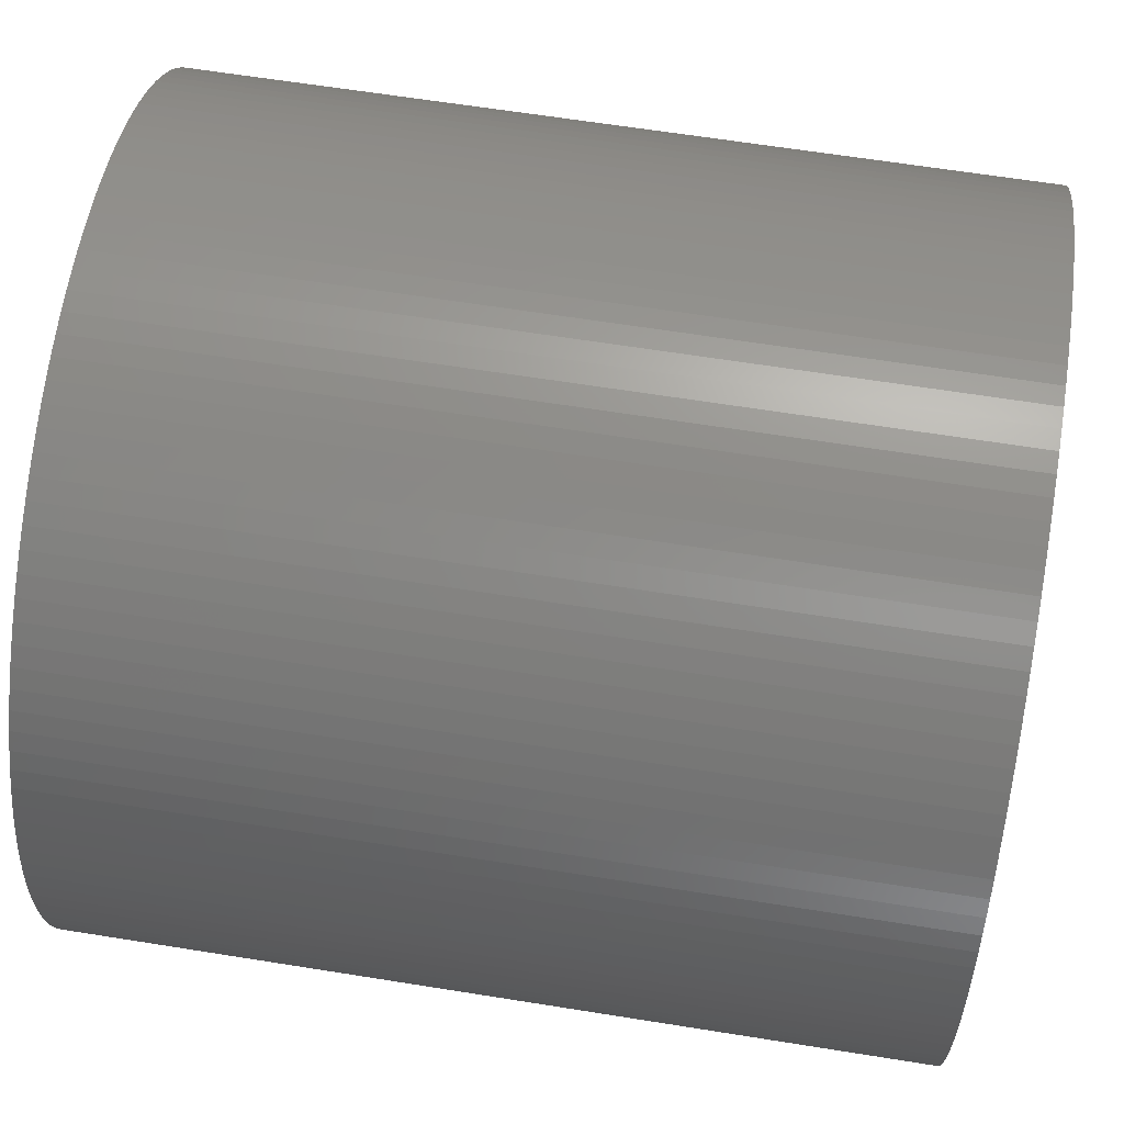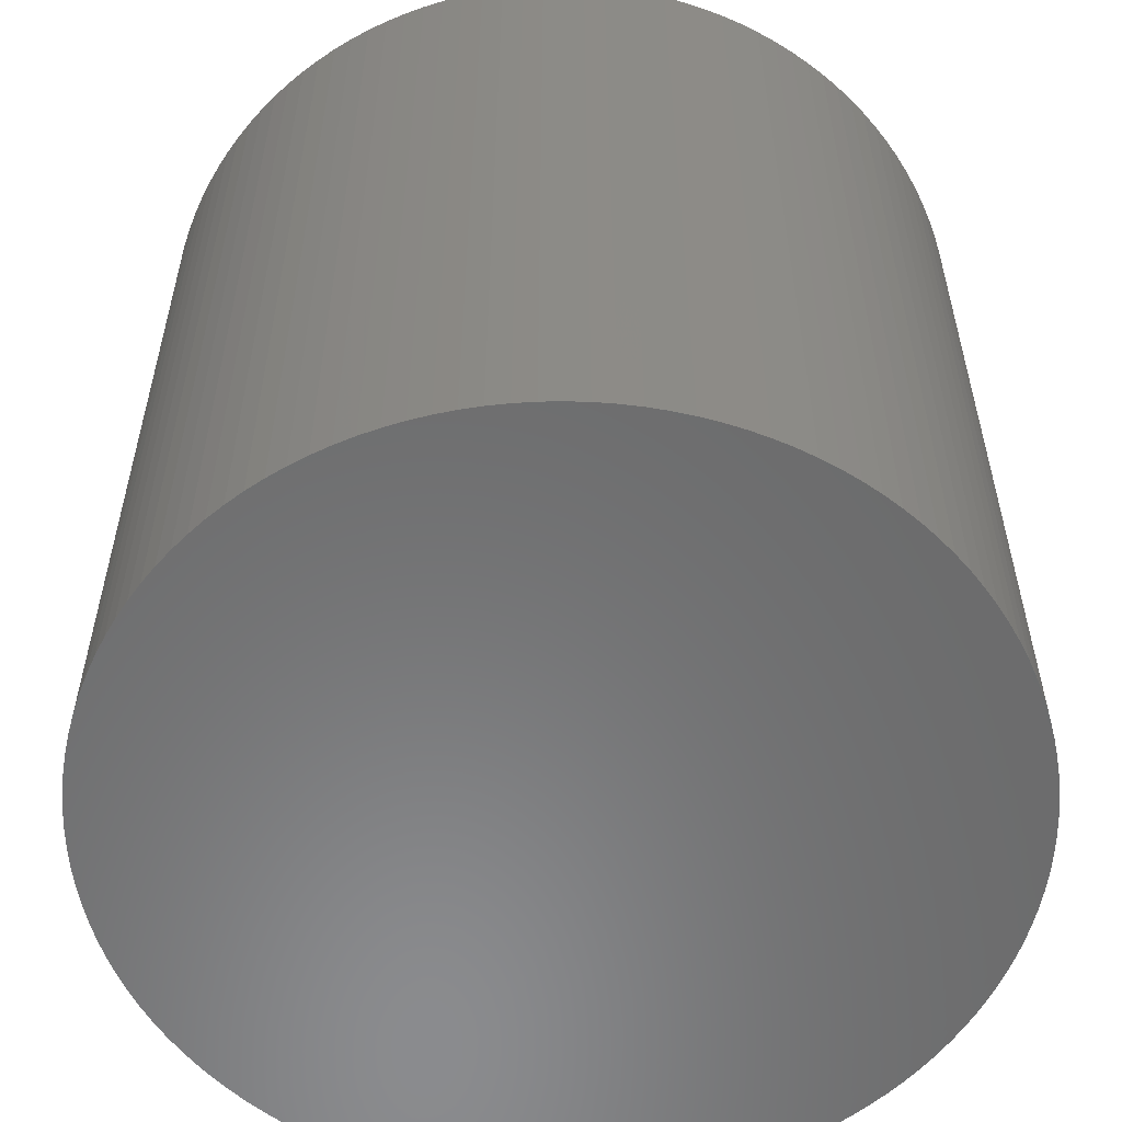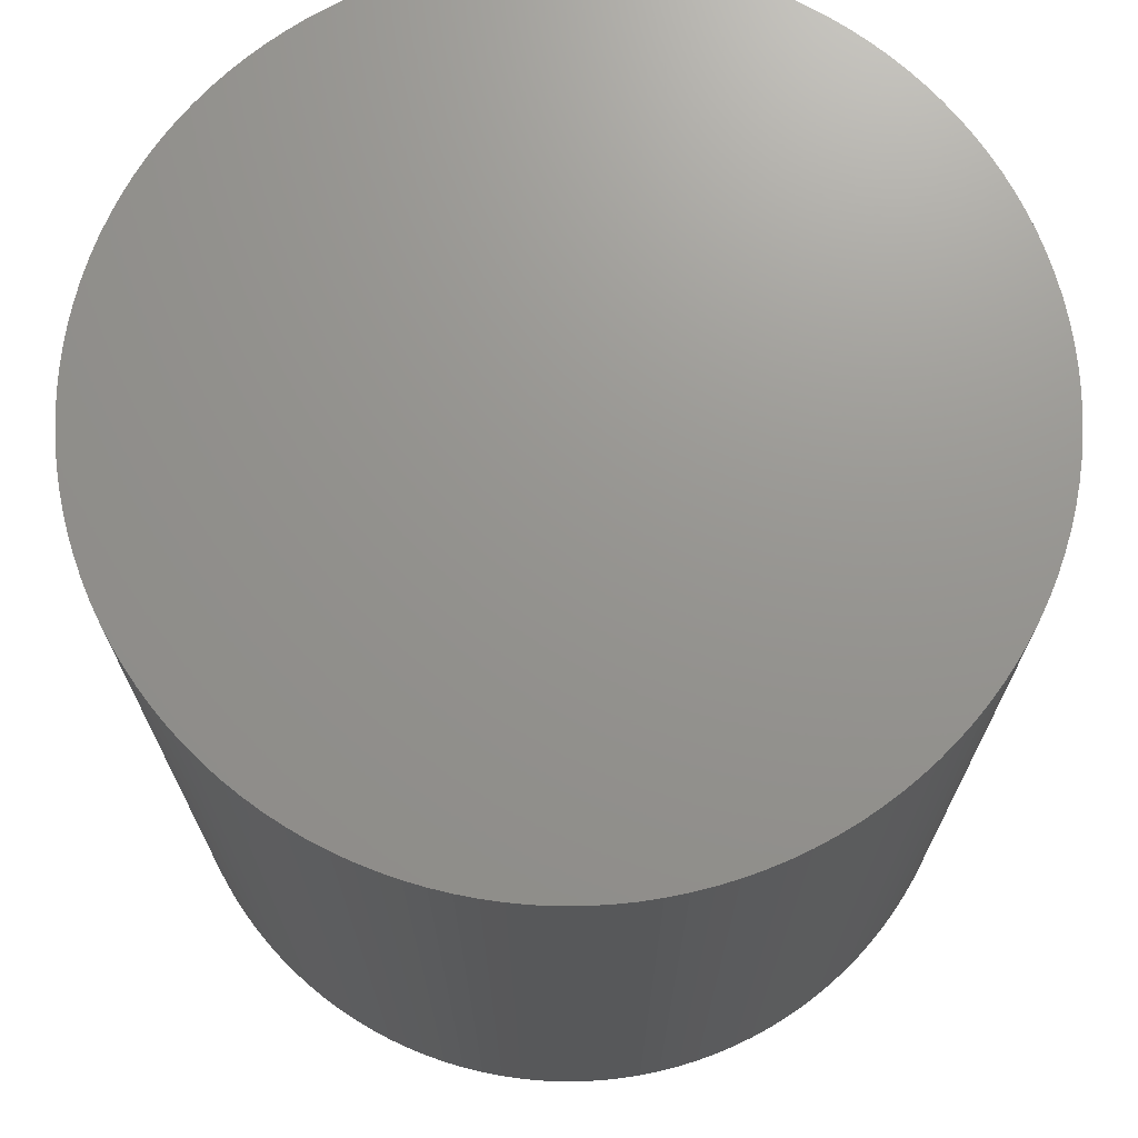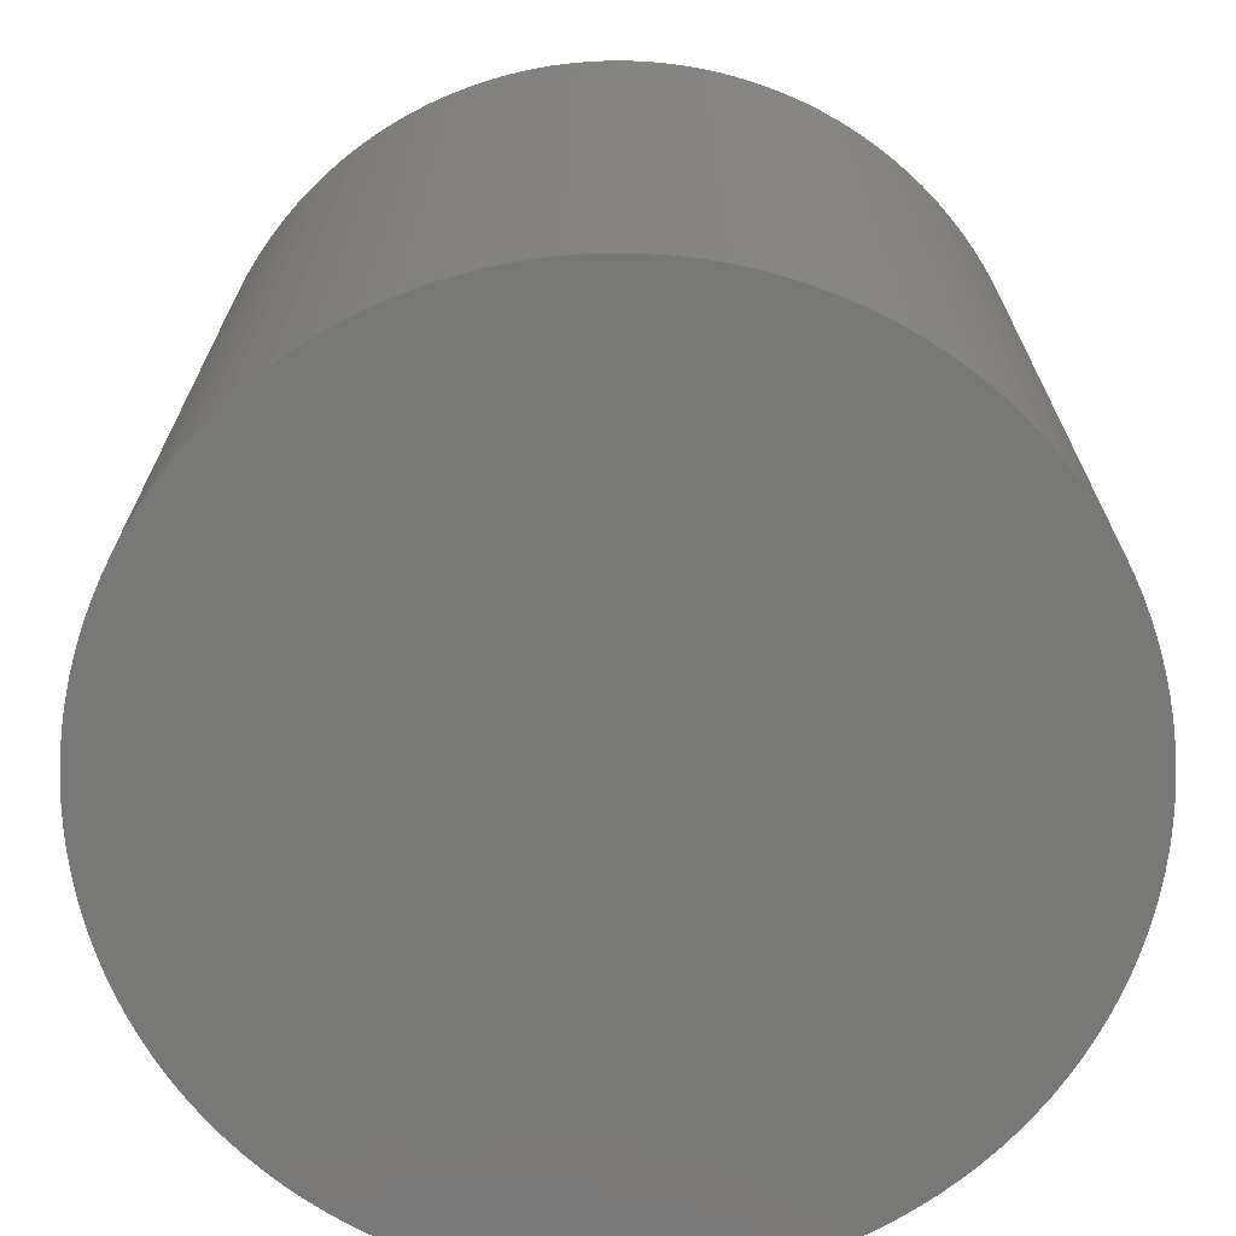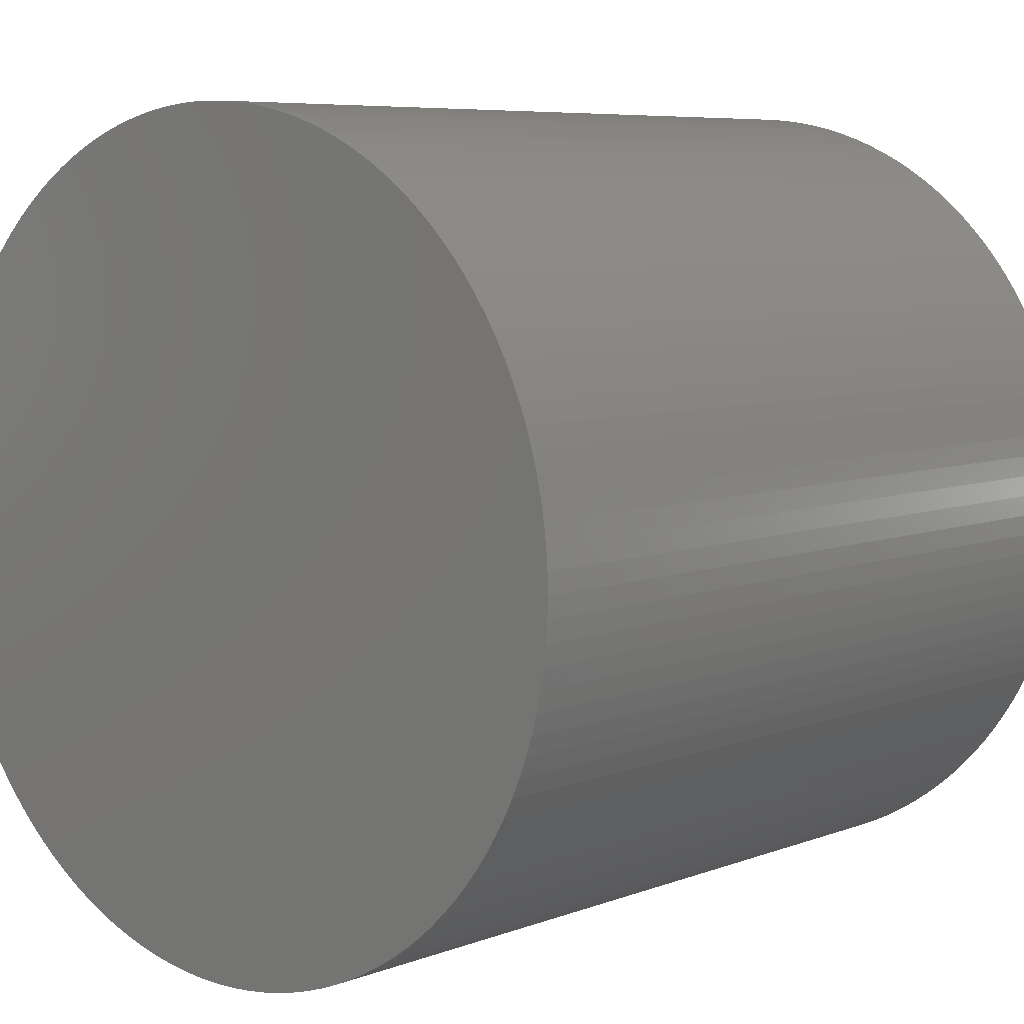
<metadata>
{"format":"stl","ext":"stl","renderer":"f3d","projection":"perspective","resolution":1024,"background":"white","views":[{"elev":63.4,"azim":-80.8,"up":"+Y"},{"elev":-56.9,"azim":148.7,"up":"+Z"},{"elev":71.0,"azim":-162.0,"up":"+Z"},{"elev":-70.9,"azim":-70.0,"up":"+Z"},{"elev":6.8,"azim":42.1,"up":"+Y"}]}
</metadata>
<code>
# stl→obj: 256 verts, 508 faces
v 3.8 2.45 0
v 3.802 2.45 0.1
v 3.8 2.45 0.1
v 3.802 2.45 0
v 3.802 2.55 0
v 3.8 2.55 0.1
v 3.802 2.55 0.1
v 3.8 2.55 0
v 3.85 2.5 0.1
v 3.85 2.502 0
v 3.85 2.502 0.1
v 3.85 2.5 0
v 3.75 2.498 0
v 3.75 2.5 0.1
v 3.75 2.5 0
v 3.75 2.498 0.1
v 3.835 2.535 0
v 3.834 2.537 0.1
v 3.835 2.535 0.1
v 3.834 2.537 0
v 3.84 2.47 0.1
v 3.842 2.472 0
v 3.842 2.472 0.1
v 3.84 2.47 0
v 3.826 2.543 0
v 3.824 2.544 0.1
v 3.826 2.543 0.1
v 3.824 2.544 0
v 3.83 2.54 0
v 3.828 2.542 0.1
v 3.83 2.54 0.1
v 3.828 2.542 0
v 3.807 2.451 0
v 3.81 2.451 0.1
v 3.807 2.451 0.1
v 3.81 2.451 0
v 3.819 2.454 0
v 3.821 2.455 0.1
v 3.819 2.454 0.1
v 3.821 2.455 0
v 3.826 2.457 0
v 3.828 2.458 0.1
v 3.826 2.457 0.1
v 3.828 2.458 0
v 3.846 2.481 0.1
v 3.847 2.483 0
v 3.847 2.483 0.1
v 3.846 2.481 0
v 3.812 2.549 0
v 3.81 2.549 0.1
v 3.812 2.549 0.1
v 3.81 2.549 0
v 3.821 2.545 0.1
v 3.821 2.545 0
v 3.815 2.548 0
v 3.815 2.548 0.1
v 3.807 2.549 0
v 3.805 2.55 0.1
v 3.807 2.549 0.1
v 3.805 2.55 0
v 3.844 2.524 0.1
v 3.843 2.526 0
v 3.843 2.526 0.1
v 3.844 2.524 0
v 3.842 2.528 0
v 3.842 2.528 0.1
v 3.85 2.505 0.1
v 3.849 2.507 0
v 3.849 2.507 0.1
v 3.85 2.505 0
v 3.765 2.465 0
v 3.766 2.463 0.1
v 3.765 2.465 0.1
v 3.766 2.463 0
v 3.754 2.481 0
v 3.753 2.483 0.1
v 3.753 2.483 0
v 3.754 2.481 0.1
v 3.752 2.485 0
v 3.751 2.488 0.1
v 3.751 2.488 0
v 3.752 2.485 0.1
v 3.805 2.45 0.1
v 3.805 2.45 0
v 3.812 2.451 0
v 3.815 2.452 0.1
v 3.812 2.451 0.1
v 3.815 2.452 0
v 3.817 2.453 0
v 3.817 2.453 0.1
v 3.832 2.461 0
v 3.834 2.463 0.1
v 3.832 2.461 0.1
v 3.834 2.463 0
v 3.83 2.46 0
v 3.83 2.46 0.1
v 3.835 2.465 0.1
v 3.835 2.465 0
v 3.824 2.456 0.1
v 3.824 2.456 0
v 3.848 2.485 0
v 3.848 2.485 0.1
v 3.849 2.488 0
v 3.849 2.488 0.1
v 3.849 2.49 0
v 3.849 2.49 0.1
v 3.849 2.493 0.1
v 3.85 2.495 0
v 3.85 2.495 0.1
v 3.849 2.493 0
v 3.85 2.498 0.1
v 3.85 2.498 0
v 3.844 2.476 0.1
v 3.845 2.479 0
v 3.845 2.479 0.1
v 3.844 2.476 0
v 3.843 2.474 0.1
v 3.843 2.474 0
v 3.837 2.466 0.1
v 3.839 2.468 0
v 3.839 2.468 0.1
v 3.837 2.466 0
v 3.832 2.539 0
v 3.832 2.539 0.1
v 3.819 2.546 0.1
v 3.819 2.546 0
v 3.817 2.547 0.1
v 3.817 2.547 0
v 3.845 2.521 0.1
v 3.845 2.521 0
v 3.84 2.53 0.1
v 3.839 2.532 0
v 3.839 2.532 0.1
v 3.84 2.53 0
v 3.837 2.534 0.1
v 3.837 2.534 0
v 3.846 2.519 0.1
v 3.846 2.519 0
v 3.848 2.515 0.1
v 3.847 2.517 0
v 3.847 2.517 0.1
v 3.848 2.515 0
v 3.849 2.51 0.1
v 3.849 2.512 0
v 3.849 2.512 0.1
v 3.849 2.51 0
v 3.768 2.461 0.1
v 3.768 2.461 0
v 3.753 2.517 0
v 3.754 2.519 0.1
v 3.754 2.519 0
v 3.753 2.517 0.1
v 3.781 2.546 0
v 3.779 2.545 0.1
v 3.781 2.546 0.1
v 3.779 2.545 0
v 3.751 2.49 0
v 3.751 2.493 0.1
v 3.751 2.493 0
v 3.751 2.49 0.1
v 3.795 2.45 0
v 3.798 2.45 0.1
v 3.795 2.45 0.1
v 3.798 2.45 0
v 3.779 2.455 0
v 3.781 2.454 0.1
v 3.779 2.455 0.1
v 3.781 2.454 0
v 3.783 2.453 0
v 3.785 2.452 0.1
v 3.783 2.453 0.1
v 3.785 2.452 0
v 3.756 2.476 0
v 3.755 2.479 0.1
v 3.755 2.479 0
v 3.756 2.476 0.1
v 3.772 2.542 0
v 3.77 2.54 0.1
v 3.772 2.542 0.1
v 3.77 2.54 0
v 3.788 2.549 0
v 3.785 2.548 0.1
v 3.788 2.549 0.1
v 3.785 2.548 0
v 3.793 2.549 0
v 3.79 2.549 0.1
v 3.793 2.549 0.1
v 3.79 2.549 0
v 3.79 2.451 0
v 3.793 2.451 0.1
v 3.79 2.451 0.1
v 3.793 2.451 0
v 3.788 2.451 0
v 3.788 2.451 0.1
v 3.77 2.46 0
v 3.772 2.458 0.1
v 3.77 2.46 0.1
v 3.772 2.458 0
v 3.774 2.457 0.1
v 3.774 2.457 0
v 3.763 2.466 0.1
v 3.763 2.466 0
v 3.761 2.468 0
v 3.76 2.47 0.1
v 3.76 2.47 0
v 3.761 2.468 0.1
v 3.75 2.502 0.1
v 3.75 2.502 0
v 3.798 2.55 0
v 3.795 2.55 0
v 3.783 2.547 0
v 3.776 2.456 0
v 3.776 2.544 0
v 3.774 2.543 0
v 3.768 2.539 0
v 3.766 2.537 0
v 3.765 2.535 0
v 3.763 2.534 0
v 3.761 2.532 0
v 3.76 2.53 0
v 3.758 2.472 0
v 3.758 2.528 0
v 3.757 2.474 0
v 3.757 2.526 0
v 3.756 2.524 0
v 3.755 2.521 0
v 3.752 2.515 0
v 3.751 2.512 0
v 3.751 2.51 0
v 3.751 2.507 0
v 3.75 2.495 0
v 3.75 2.505 0
v 3.798 2.55 0.1
v 3.795 2.55 0.1
v 3.783 2.547 0.1
v 3.776 2.544 0.1
v 3.776 2.456 0.1
v 3.774 2.543 0.1
v 3.768 2.539 0.1
v 3.766 2.537 0.1
v 3.765 2.535 0.1
v 3.763 2.534 0.1
v 3.761 2.532 0.1
v 3.76 2.53 0.1
v 3.758 2.528 0.1
v 3.758 2.472 0.1
v 3.757 2.526 0.1
v 3.757 2.474 0.1
v 3.756 2.524 0.1
v 3.755 2.521 0.1
v 3.752 2.515 0.1
v 3.751 2.512 0.1
v 3.751 2.51 0.1
v 3.751 2.507 0.1
v 3.75 2.505 0.1
v 3.75 2.495 0.1
f 1 2 3
f 2 1 4
f 5 6 7
f 6 5 8
f 9 10 11
f 10 9 12
f 13 14 15
f 14 13 16
f 17 18 19
f 18 17 20
f 21 22 23
f 22 21 24
f 25 26 27
f 26 25 28
f 29 30 31
f 30 29 32
f 33 34 35
f 34 33 36
f 37 38 39
f 38 37 40
f 41 42 43
f 42 41 44
f 45 46 47
f 46 45 48
f 49 50 51
f 50 49 52
f 28 53 26
f 53 28 54
f 55 51 56
f 51 55 49
f 57 58 59
f 58 57 60
f 61 62 63
f 62 61 64
f 63 65 66
f 65 63 62
f 67 68 69
f 68 67 70
f 71 72 73
f 72 71 74
f 75 76 77
f 76 75 78
f 79 80 81
f 80 79 82
f 4 83 2
f 83 4 84
f 85 86 87
f 86 85 88
f 89 39 90
f 39 89 37
f 91 92 93
f 92 91 94
f 95 93 96
f 93 95 91
f 94 97 92
f 97 94 98
f 44 96 42
f 96 44 95
f 40 99 38
f 99 40 100
f 47 101 102
f 101 47 46
f 102 103 104
f 103 102 101
f 104 105 106
f 105 104 103
f 107 108 109
f 108 107 110
f 111 12 9
f 12 111 112
f 113 114 115
f 114 113 116
f 117 116 113
f 116 117 118
f 115 48 45
f 48 115 114
f 23 118 117
f 118 23 22
f 119 120 121
f 120 119 122
f 123 31 124
f 31 123 29
f 54 125 53
f 125 54 126
f 126 127 125
f 127 126 128
f 128 56 127
f 56 128 55
f 52 59 50
f 59 52 57
f 60 7 58
f 7 60 5
f 129 64 61
f 64 129 130
f 131 132 133
f 132 131 134
f 135 17 19
f 17 135 136
f 66 134 131
f 134 66 65
f 133 136 135
f 136 133 132
f 137 130 129
f 130 137 138
f 139 140 141
f 140 139 142
f 143 144 145
f 144 143 146
f 11 70 67
f 70 11 10
f 74 147 72
f 147 74 148
f 149 150 151
f 150 149 152
f 153 154 155
f 154 153 156
f 157 158 159
f 158 157 160
f 77 82 79
f 82 77 76
f 84 35 83
f 35 84 33
f 36 87 34
f 87 36 85
f 88 90 86
f 90 88 89
f 97 122 119
f 122 97 98
f 100 43 99
f 43 100 41
f 106 110 107
f 110 106 105
f 109 112 111
f 112 109 108
f 121 24 21
f 24 121 120
f 32 27 30
f 27 32 25
f 141 138 137
f 138 141 140
f 145 142 139
f 142 145 144
f 69 146 143
f 146 69 68
f 161 162 163
f 162 161 164
f 164 3 162
f 3 164 1
f 165 166 167
f 166 165 168
f 169 170 171
f 170 169 172
f 173 174 175
f 174 173 176
f 177 178 179
f 178 177 180
f 181 182 183
f 182 181 184
f 185 186 187
f 186 185 188
f 175 78 75
f 78 175 174
f 81 160 157
f 160 81 80
f 20 124 18
f 124 20 123
f 189 190 191
f 190 189 192
f 193 191 194
f 191 193 189
f 192 163 190
f 163 192 161
f 172 194 170
f 194 172 193
f 195 196 197
f 196 195 198
f 198 199 196
f 199 198 200
f 148 197 147
f 197 148 195
f 71 201 202
f 201 71 73
f 203 204 205
f 204 203 206
f 15 207 208
f 207 15 14
f 112 10 12
f 108 10 112
f 108 70 10
f 110 70 108
f 110 68 70
f 105 68 110
f 105 146 68
f 103 146 105
f 103 144 146
f 101 144 103
f 101 142 144
f 46 142 101
f 46 140 142
f 48 140 46
f 48 138 140
f 114 138 48
f 114 130 138
f 116 130 114
f 116 64 130
f 118 64 116
f 118 62 64
f 22 62 118
f 22 65 62
f 24 65 22
f 24 134 65
f 120 134 24
f 120 132 134
f 122 132 120
f 122 136 132
f 98 136 122
f 98 17 136
f 94 17 98
f 94 20 17
f 91 20 94
f 91 123 20
f 95 123 91
f 95 29 123
f 44 29 95
f 44 32 29
f 41 32 44
f 41 25 32
f 100 25 41
f 100 28 25
f 40 28 100
f 40 54 28
f 37 54 40
f 37 126 54
f 89 126 37
f 89 128 126
f 88 128 89
f 88 55 128
f 85 55 88
f 85 49 55
f 36 49 85
f 36 52 49
f 33 52 36
f 33 57 52
f 84 57 33
f 84 60 57
f 4 60 84
f 4 5 60
f 1 5 4
f 1 8 5
f 164 8 1
f 164 209 8
f 161 209 164
f 161 210 209
f 192 210 161
f 192 185 210
f 189 185 192
f 189 188 185
f 193 188 189
f 193 181 188
f 172 181 193
f 172 184 181
f 169 184 172
f 169 211 184
f 168 211 169
f 168 153 211
f 165 153 168
f 165 156 153
f 212 156 165
f 212 213 156
f 200 213 212
f 200 214 213
f 198 214 200
f 198 177 214
f 195 177 198
f 195 180 177
f 148 180 195
f 148 215 180
f 74 215 148
f 74 216 215
f 71 216 74
f 71 217 216
f 202 217 71
f 202 218 217
f 203 218 202
f 203 219 218
f 205 219 203
f 205 220 219
f 221 220 205
f 221 222 220
f 223 222 221
f 223 224 222
f 173 224 223
f 173 225 224
f 175 225 173
f 175 226 225
f 75 226 175
f 75 151 226
f 77 151 75
f 77 149 151
f 79 149 77
f 79 227 149
f 81 227 79
f 81 228 227
f 157 228 81
f 157 229 228
f 159 229 157
f 159 230 229
f 231 230 159
f 231 232 230
f 13 232 231
f 13 208 232
f 208 13 15
f 11 111 9
f 67 111 11
f 67 109 111
f 69 109 67
f 69 107 109
f 143 107 69
f 143 106 107
f 145 106 143
f 145 104 106
f 139 104 145
f 139 102 104
f 141 102 139
f 141 47 102
f 137 47 141
f 137 45 47
f 129 45 137
f 129 115 45
f 61 115 129
f 61 113 115
f 63 113 61
f 63 117 113
f 66 117 63
f 66 23 117
f 131 23 66
f 131 21 23
f 133 21 131
f 133 121 21
f 135 121 133
f 135 119 121
f 19 119 135
f 19 97 119
f 18 97 19
f 18 92 97
f 124 92 18
f 124 93 92
f 31 93 124
f 31 96 93
f 30 96 31
f 30 42 96
f 27 42 30
f 27 43 42
f 26 43 27
f 26 99 43
f 53 99 26
f 53 38 99
f 125 38 53
f 125 39 38
f 127 39 125
f 127 90 39
f 56 90 127
f 56 86 90
f 51 86 56
f 51 87 86
f 50 87 51
f 50 34 87
f 59 34 50
f 59 35 34
f 58 35 59
f 58 83 35
f 7 83 58
f 7 2 83
f 6 2 7
f 6 3 2
f 233 3 6
f 233 162 3
f 234 162 233
f 234 163 162
f 187 163 234
f 187 190 163
f 186 190 187
f 186 191 190
f 183 191 186
f 183 194 191
f 182 194 183
f 182 170 194
f 235 170 182
f 235 171 170
f 155 171 235
f 155 166 171
f 154 166 155
f 154 167 166
f 236 167 154
f 236 237 167
f 238 237 236
f 238 199 237
f 179 199 238
f 179 196 199
f 178 196 179
f 178 197 196
f 239 197 178
f 239 147 197
f 240 147 239
f 240 72 147
f 241 72 240
f 241 73 72
f 242 73 241
f 242 201 73
f 243 201 242
f 243 206 201
f 244 206 243
f 244 204 206
f 245 204 244
f 245 246 204
f 247 246 245
f 247 248 246
f 249 248 247
f 249 176 248
f 250 176 249
f 250 174 176
f 150 174 250
f 150 78 174
f 152 78 150
f 152 76 78
f 251 76 152
f 251 82 76
f 252 82 251
f 252 80 82
f 253 80 252
f 253 160 80
f 254 160 253
f 254 158 160
f 255 158 254
f 255 256 158
f 207 256 255
f 207 16 256
f 16 207 14
f 220 243 219
f 243 220 244
f 227 152 149
f 152 227 251
f 228 251 227
f 251 228 252
f 218 241 217
f 241 218 242
f 216 241 240
f 241 216 217
f 188 183 186
f 183 188 181
f 210 187 234
f 187 210 185
f 209 234 233
f 234 209 210
f 8 233 6
f 233 8 209
f 159 256 231
f 256 159 158
f 231 16 13
f 16 231 256
f 212 167 237
f 167 212 165
f 200 237 199
f 237 200 212
f 168 171 166
f 171 168 169
f 221 248 223
f 248 221 246
f 223 176 173
f 176 223 248
f 205 246 221
f 246 205 204
f 230 253 229
f 253 230 254
f 208 255 232
f 255 208 207
f 232 254 230
f 254 232 255
f 226 249 225
f 249 226 250
f 180 239 178
f 239 180 215
f 215 240 239
f 240 215 216
f 213 238 236
f 238 213 214
f 211 155 235
f 155 211 153
f 184 235 182
f 235 184 211
f 202 206 203
f 206 202 201
f 229 252 228
f 252 229 253
f 151 250 226
f 250 151 150
f 219 242 218
f 242 219 243
f 224 245 222
f 245 224 247
f 222 244 220
f 244 222 245
f 214 179 238
f 179 214 177
f 156 236 154
f 236 156 213
f 225 247 224
f 247 225 249

</code>
